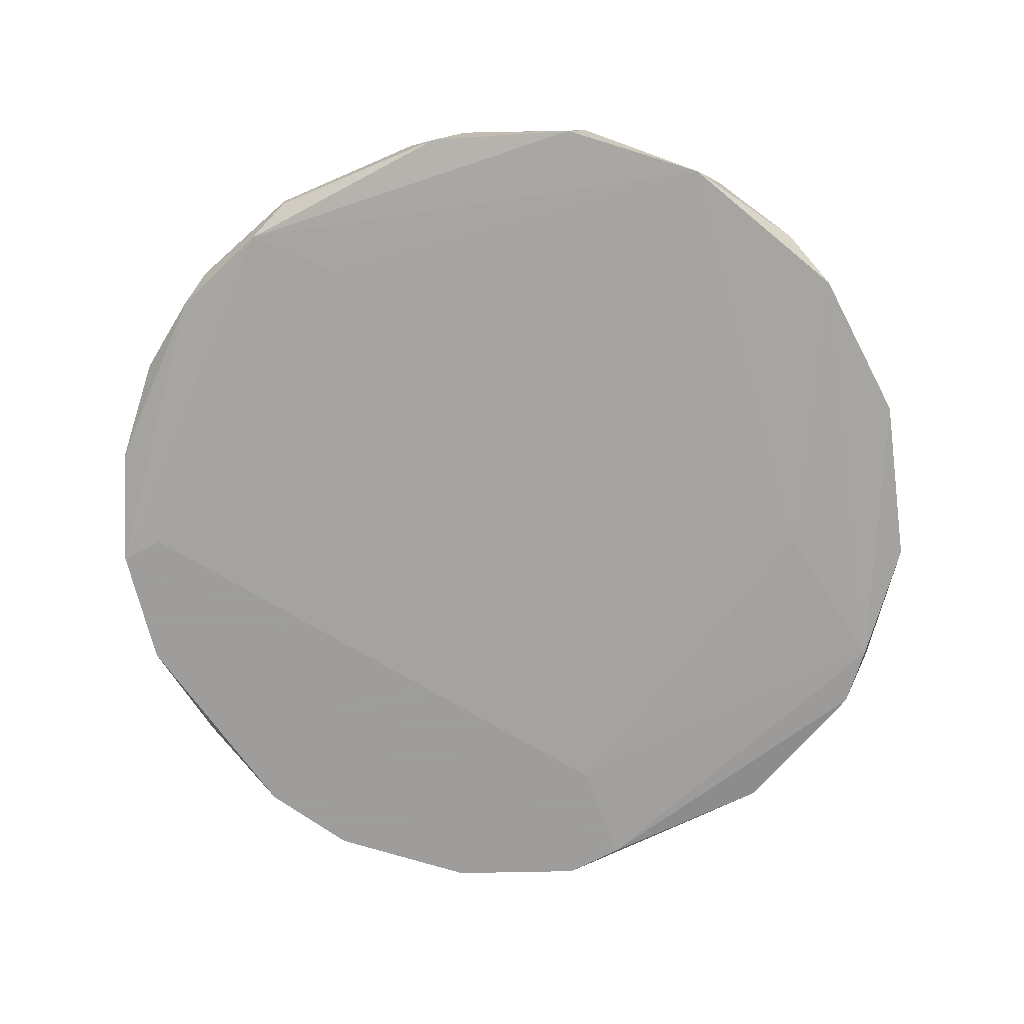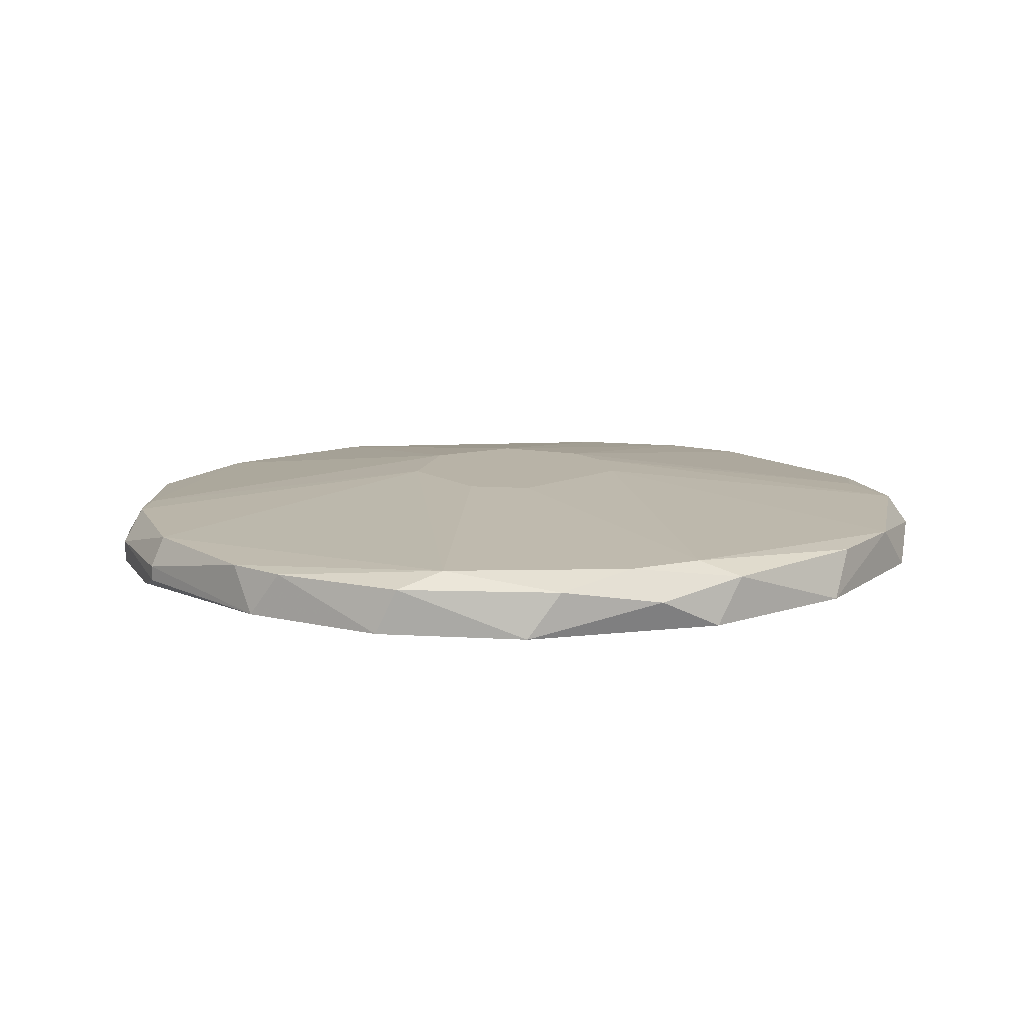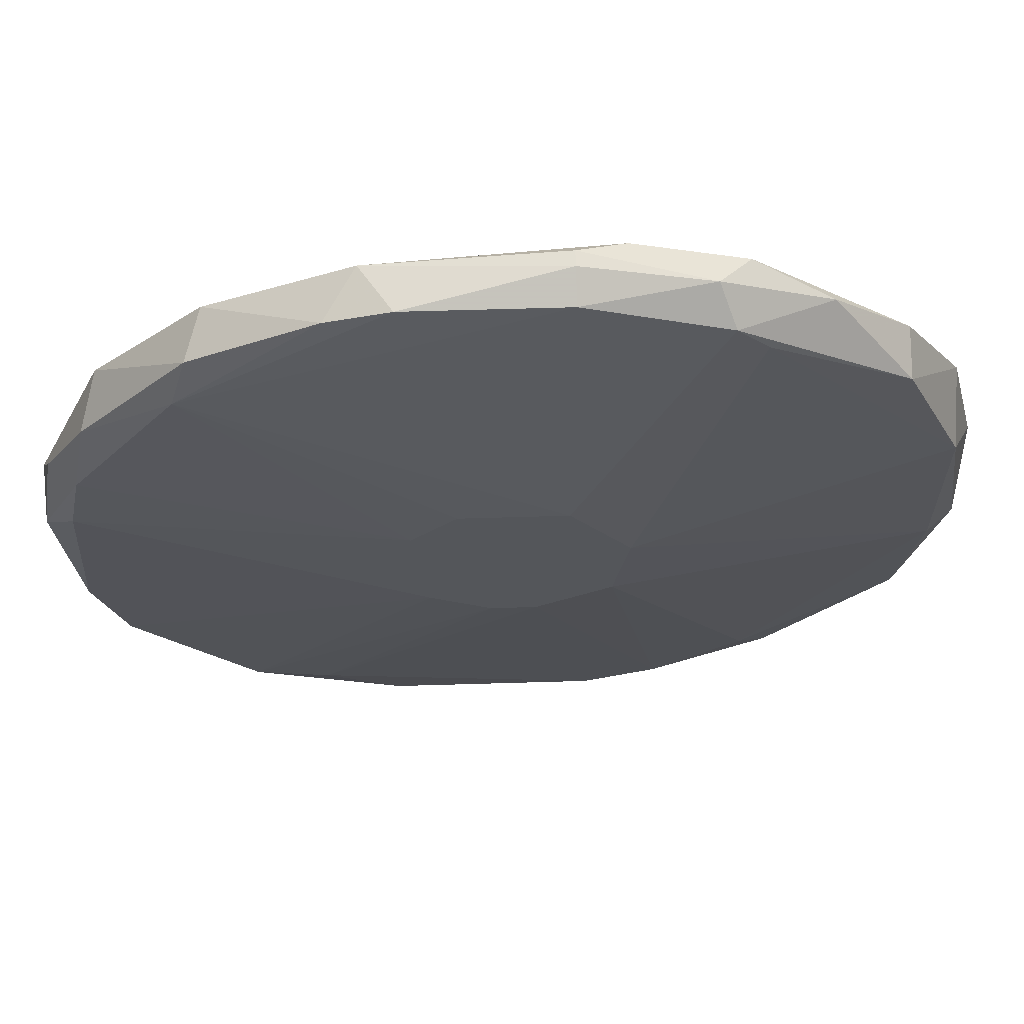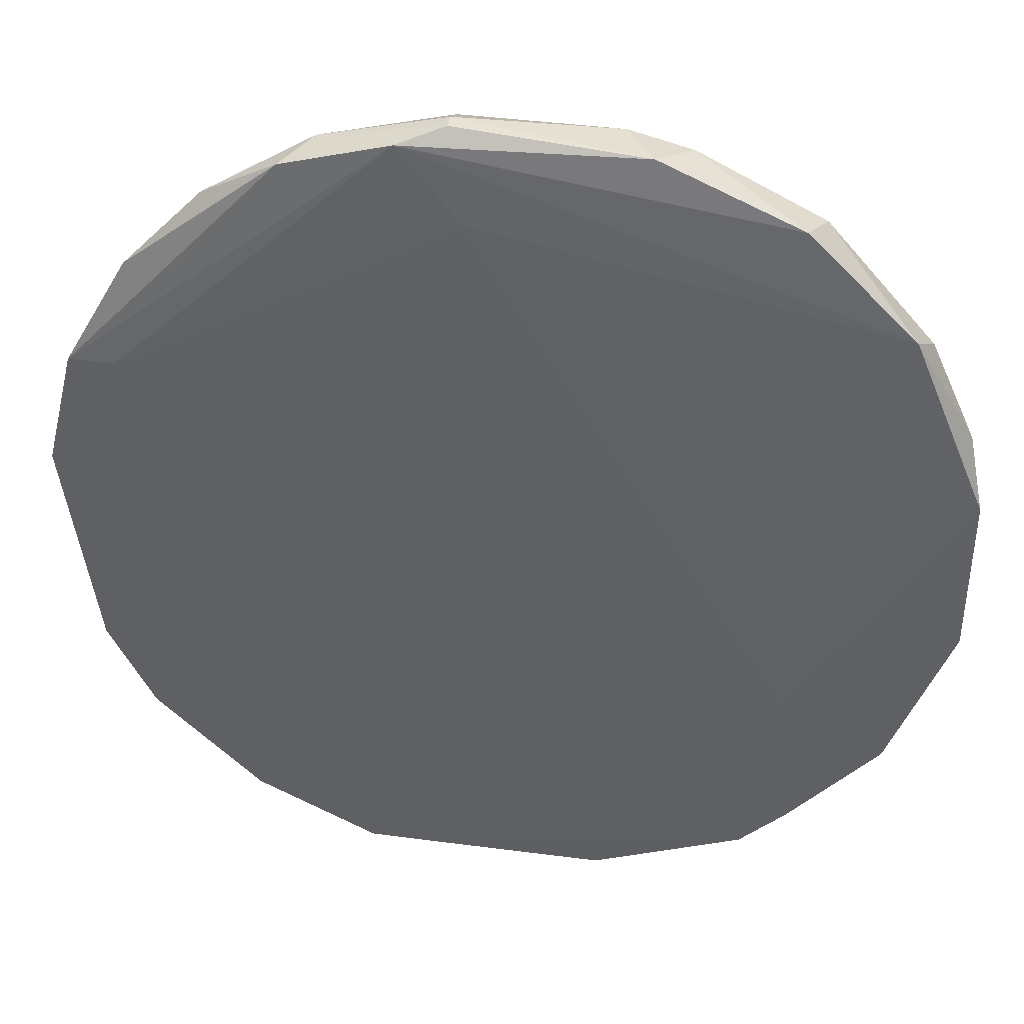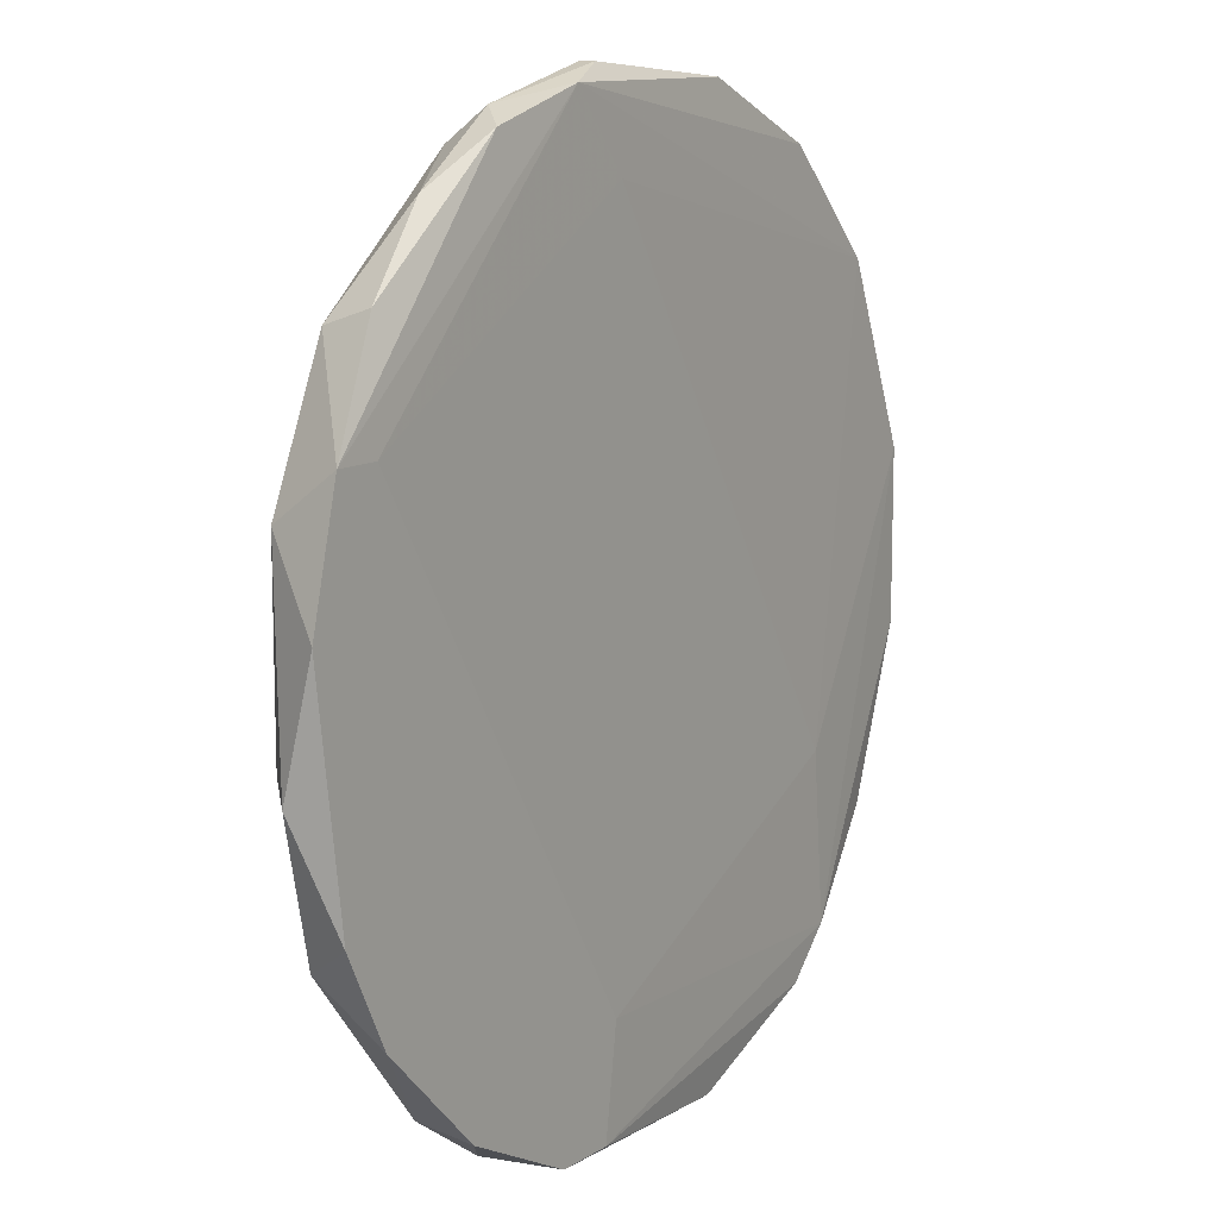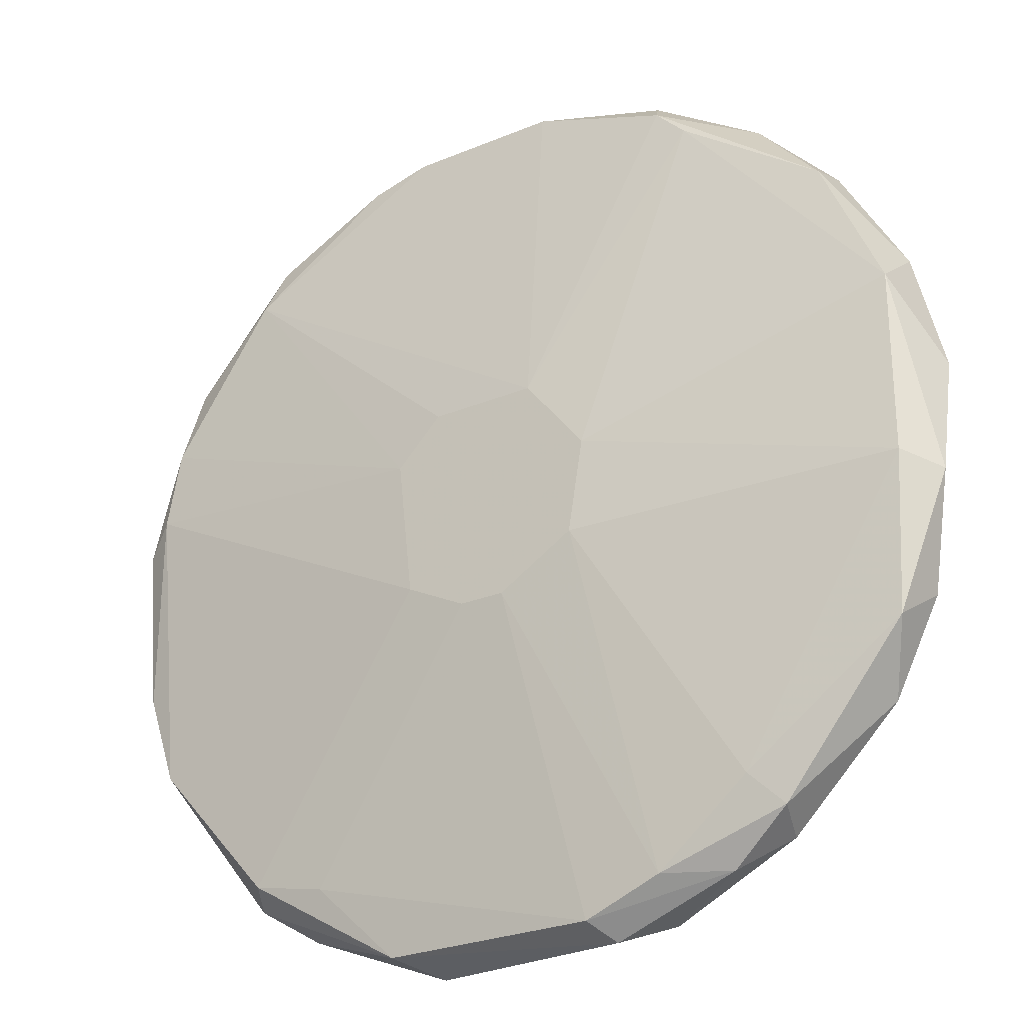
<metadata>
{"format":"obj","ext":"obj","renderer":"f3d","projection":"perspective","resolution":1024,"background":"white","views":[{"elev":-70.7,"azim":-152.3,"up":"+Z"},{"elev":12.9,"azim":-127.4,"up":"+Z"},{"elev":64.2,"azim":-1.7,"up":"+Y"},{"elev":39.9,"azim":-170.4,"up":"+Y"},{"elev":11.4,"azim":123.9,"up":"+Y"},{"elev":-26.5,"azim":33.2,"up":"+Y"}]}
</metadata>
<code>
v -0.03654 0.02642 -0.03985
v 0.01256 -0.04002 -0.04274
v 0.04146 0.006196 -0.04274
v 0.04146 -0.005359 -0.03985
v 0.03279 0.02786 -0.04129
v 0.03279 0.02642 -0.03696
v 0.02268 -0.02991 -0.03696
v -0.02065 -0.03281 -0.03551
v -0.01054 0.0423 -0.03551
v -0.01054 0.006196 -0.03262
v -0.01054 -0.04148 -0.04129
v 0.01401 -0.03714 -0.03696
v 0.02413 -0.03425 -0.04274
v 0.003902 0.0423 -0.03551
v 0.003902 0.04376 -0.03985
v 0.003902 0.04376 -0.0384
v 0.003902 0.01053 -0.03262
v 0.03857 0.01341 -0.03696
v 0.03857 -0.003916 -0.03696
v 0.03857 -0.01547 -0.04274
v 0.03857 0.01775 -0.04274
v -0.02932 0.03075 -0.03407
v -0.02932 -0.03281 -0.0384
v -0.02932 -0.03136 -0.04129
v -0.03943 -0.01836 -0.03551
v -0.03943 0.01631 -0.03407
v 0.005346 -0.02991 -0.04274
v 0.01979 0.03509 -0.03551
v 0.01979 -0.03714 -0.03985
v -0.04377 0.006196 -0.03551
v -0.04377 -0.006803 -0.03985
v -0.04377 0.009082 -0.03985
v 0.001007 -0.009689 -0.03262
v 0.002451 0.03509 -0.04129
v -0.01343 0.0423 -0.03985
v -0.01343 -0.04002 -0.03696
v -0.003314 -0.009689 -0.03262
v -0.04232 0.01486 -0.03696
v -0.04232 -0.009689 -0.03551
v 0.03712 -0.01836 -0.0384
v -0.04087 0.009082 -0.03407
v -0.01632 0.04086 -0.03551
v -0.006209 0.01053 -0.03262
v -0.02643 0.03653 -0.03985
v 0.008232 0.0423 -0.04129
v 0.008232 -0.04148 -0.03985
v 0.008232 -0.005359 -0.03262
v 0.01834 0.03942 -0.04129
v -0.02499 -0.03569 -0.04129
v 0.009676 0.003301 -0.03262
v 0.03424 -0.02414 -0.04274
v 0.03424 0.01775 -0.04274
v -0.009096 -0.006803 -0.03262
v 0.02557 -0.03281 -0.0384
v 0.02557 0.03509 -0.03985
v 0.01546 0.04086 -0.0384
v -0.03799 0.02352 -0.03551
v -0.03799 -0.0227 -0.03985
v -0.02788 -0.03136 -0.03551
v -0.02788 -0.01547 -0.04129
v -0.02788 0.03509 -0.03551
v 0.006789 -0.04002 -0.04274
v 0.006789 -0.04002 -0.03696
v 0.0169 0.03797 -0.03551
f 26 41 10
f 18 3 21
f 3 62 21
f 62 3 20
f 18 50 19
f 45 1 44
f 37 50 43
f 19 7 40
f 50 37 47
f 19 50 47
f 7 19 47
f 21 62 27
f 62 24 27
f 24 60 27
f 62 20 13
f 24 31 32
f 1 60 32
f 60 24 32
f 18 21 6
f 55 64 6
f 32 31 30
f 3 18 4
f 20 3 4
f 18 19 4
f 40 20 4
f 19 40 4
f 59 37 53
f 25 59 53
f 41 25 53
f 37 43 53
f 16 15 35
f 15 45 35
f 45 44 35
f 44 42 35
f 31 24 58
f 25 31 58
f 22 43 17
f 43 50 17
f 64 14 17
f 14 22 17
f 36 59 23
f 59 25 23
f 58 24 23
f 25 58 23
f 21 45 48
f 40 7 54
f 29 13 54
f 45 21 52
f 21 27 52
f 29 63 46
f 63 36 46
f 36 11 46
f 22 42 61
f 44 1 61
f 42 44 61
f 57 22 61
f 1 57 61
f 20 40 51
f 13 20 51
f 40 54 51
f 54 13 51
f 37 59 8
f 59 36 8
f 36 63 8
f 50 18 28
f 18 6 28
f 6 64 28
f 64 17 28
f 17 50 28
f 1 45 34
f 60 1 34
f 27 60 34
f 45 52 34
f 52 27 34
f 6 21 5
f 55 6 5
f 21 48 5
f 48 55 5
f 24 62 49
f 62 11 49
f 11 36 49
f 36 23 49
f 23 24 49
f 15 16 56
f 45 15 56
f 64 55 56
f 16 14 56
f 14 64 56
f 48 45 56
f 55 48 56
f 25 41 39
f 31 25 39
f 41 30 39
f 30 31 39
f 22 57 26
f 30 41 26
f 63 29 12
f 7 47 12
f 29 54 12
f 54 7 12
f 47 37 33
f 37 8 33
f 8 63 33
f 63 12 33
f 12 47 33
f 42 22 9
f 14 16 9
f 22 14 9
f 16 35 9
f 35 42 9
f 11 62 2
f 13 29 2
f 62 13 2
f 29 46 2
f 46 11 2
f 1 32 38
f 57 1 38
f 32 30 38
f 26 57 38
f 30 26 38
f 43 22 10
f 41 53 10
f 53 43 10
f 22 26 10

</code>
